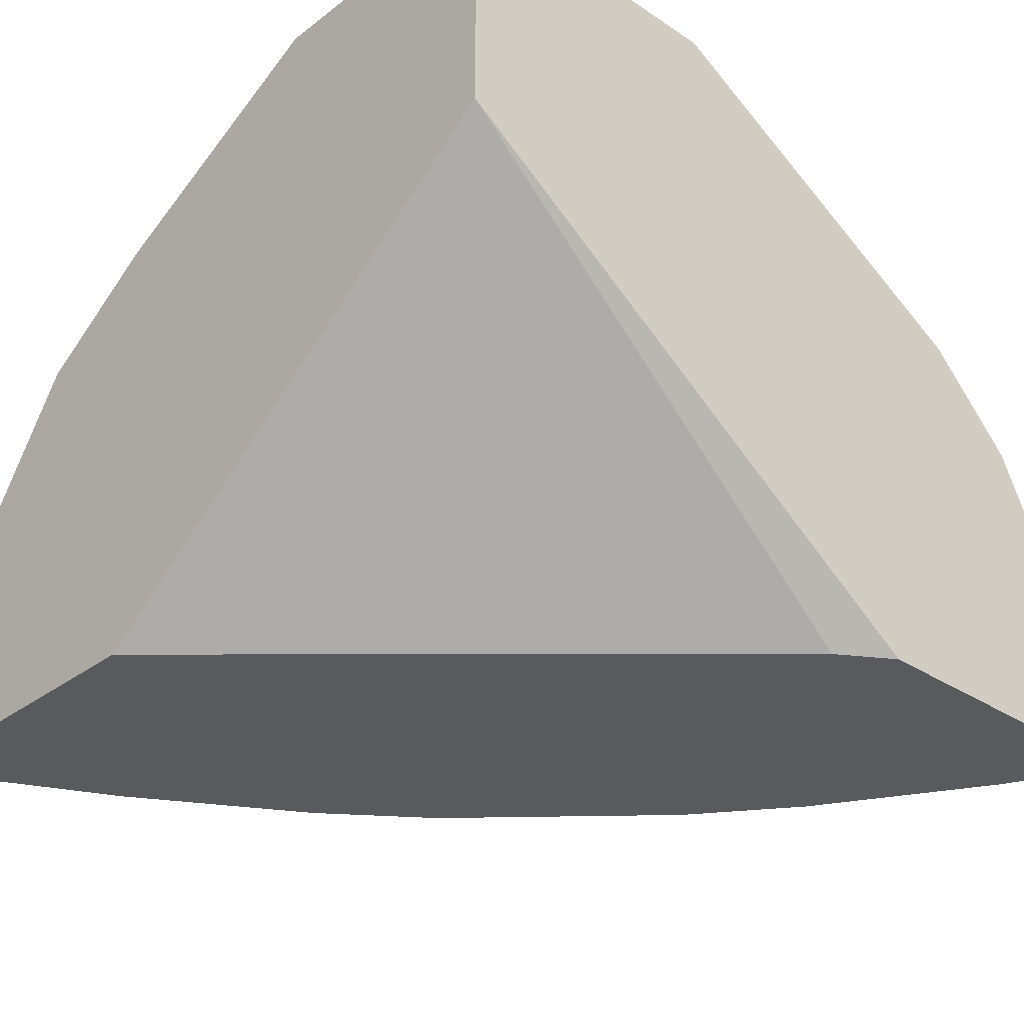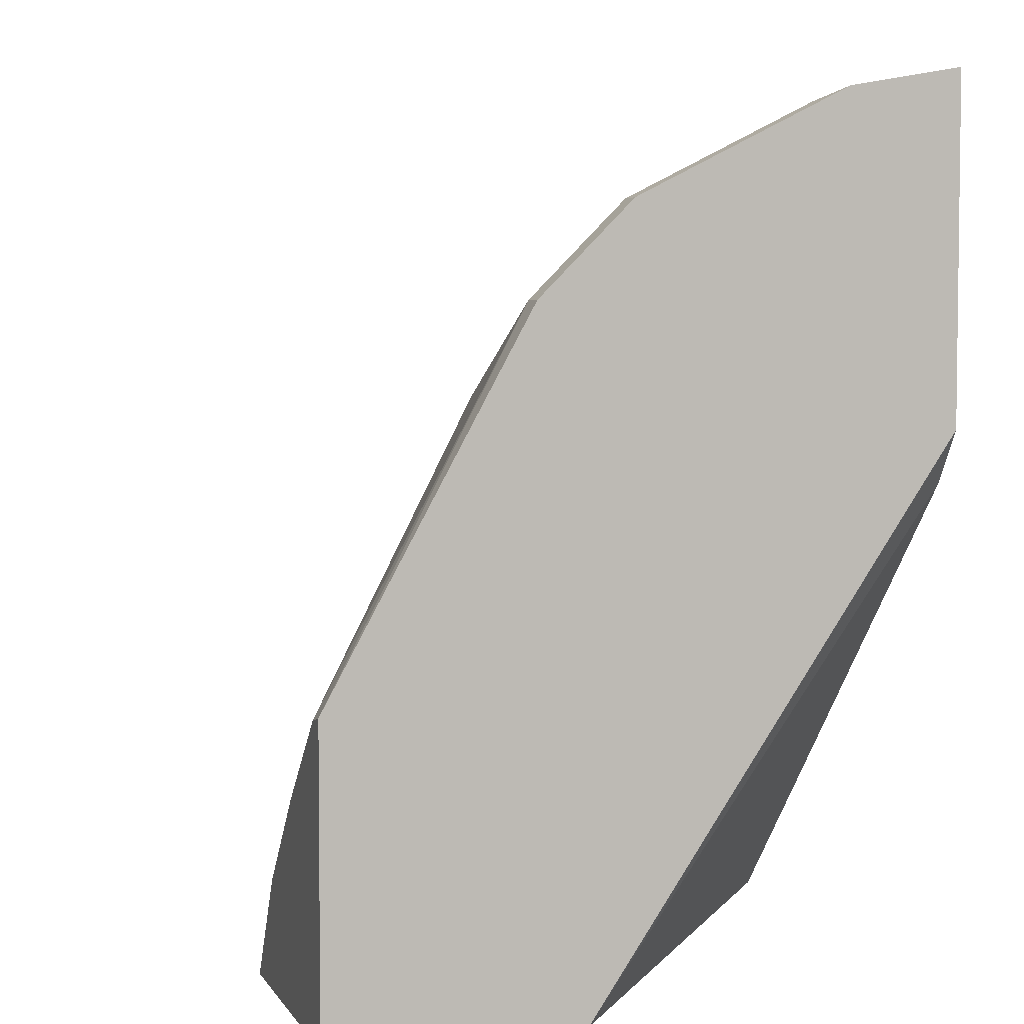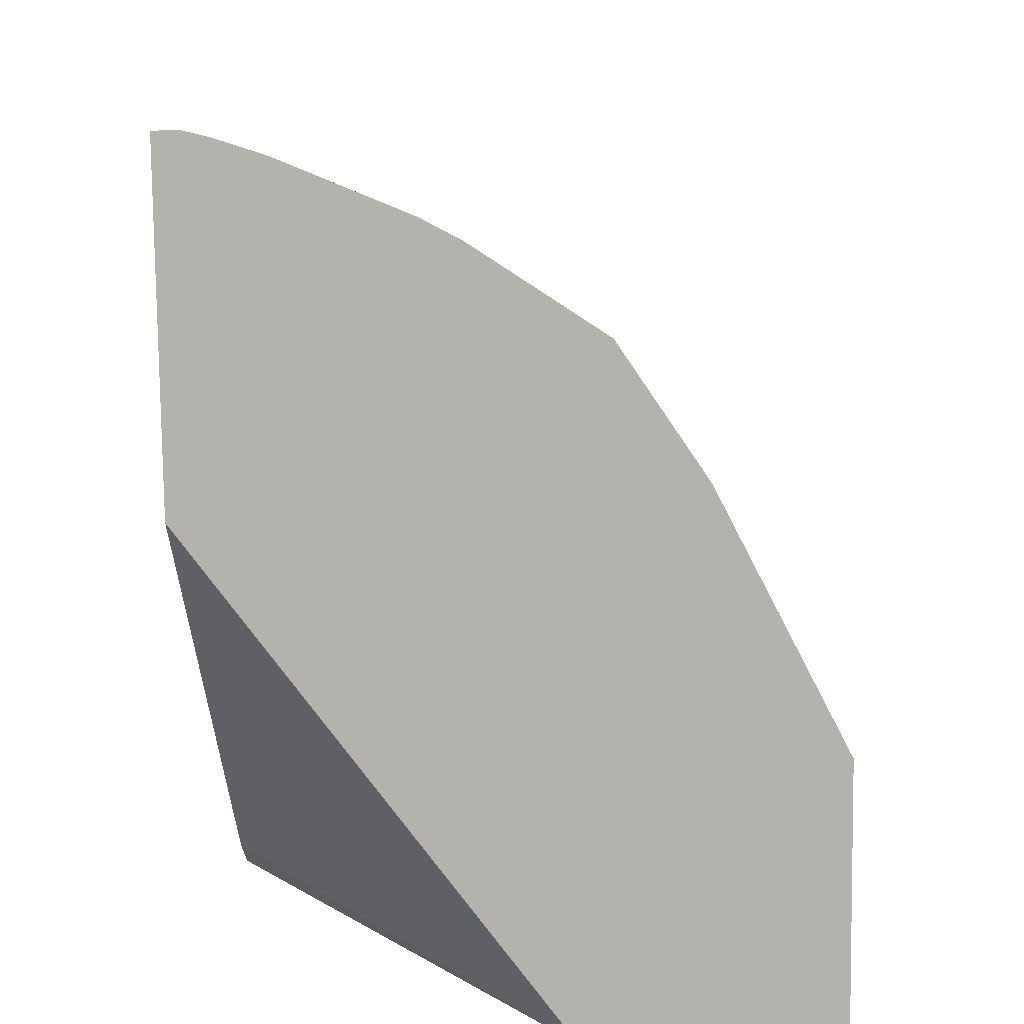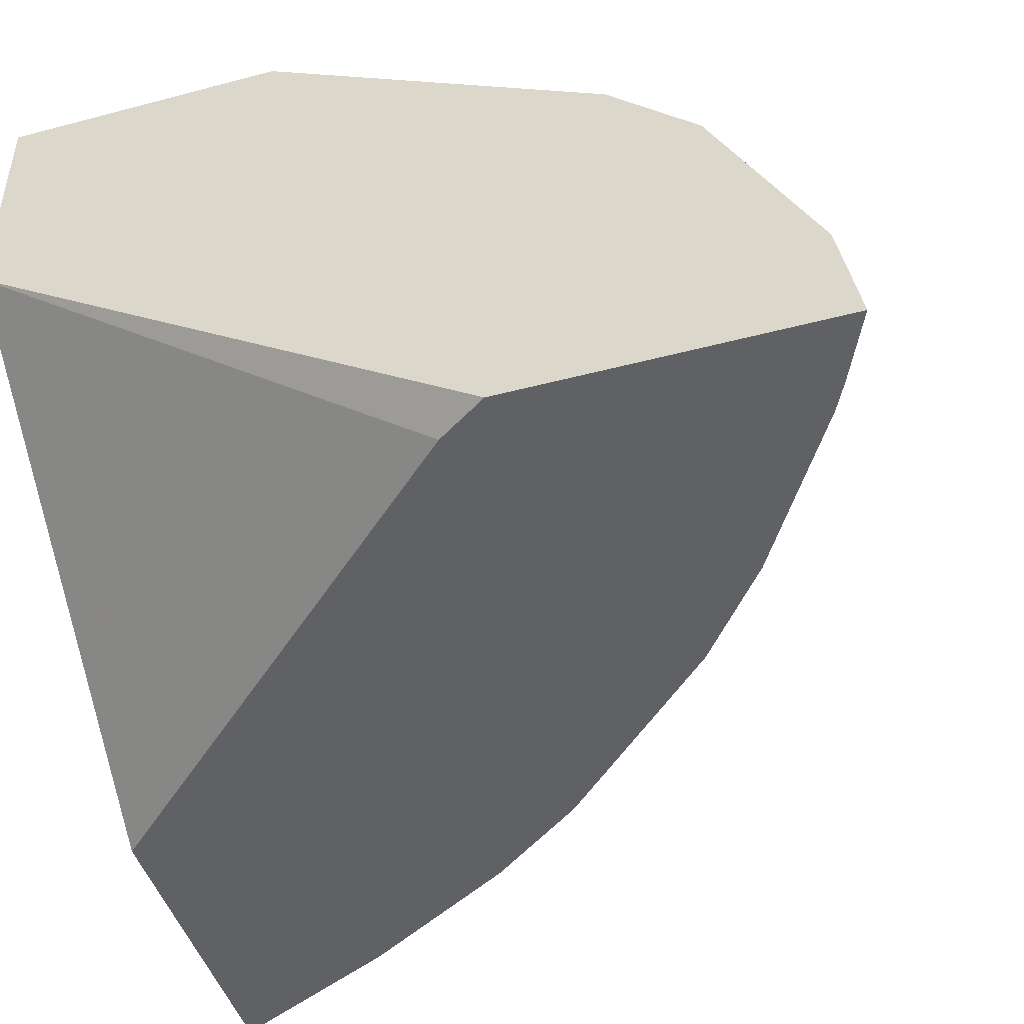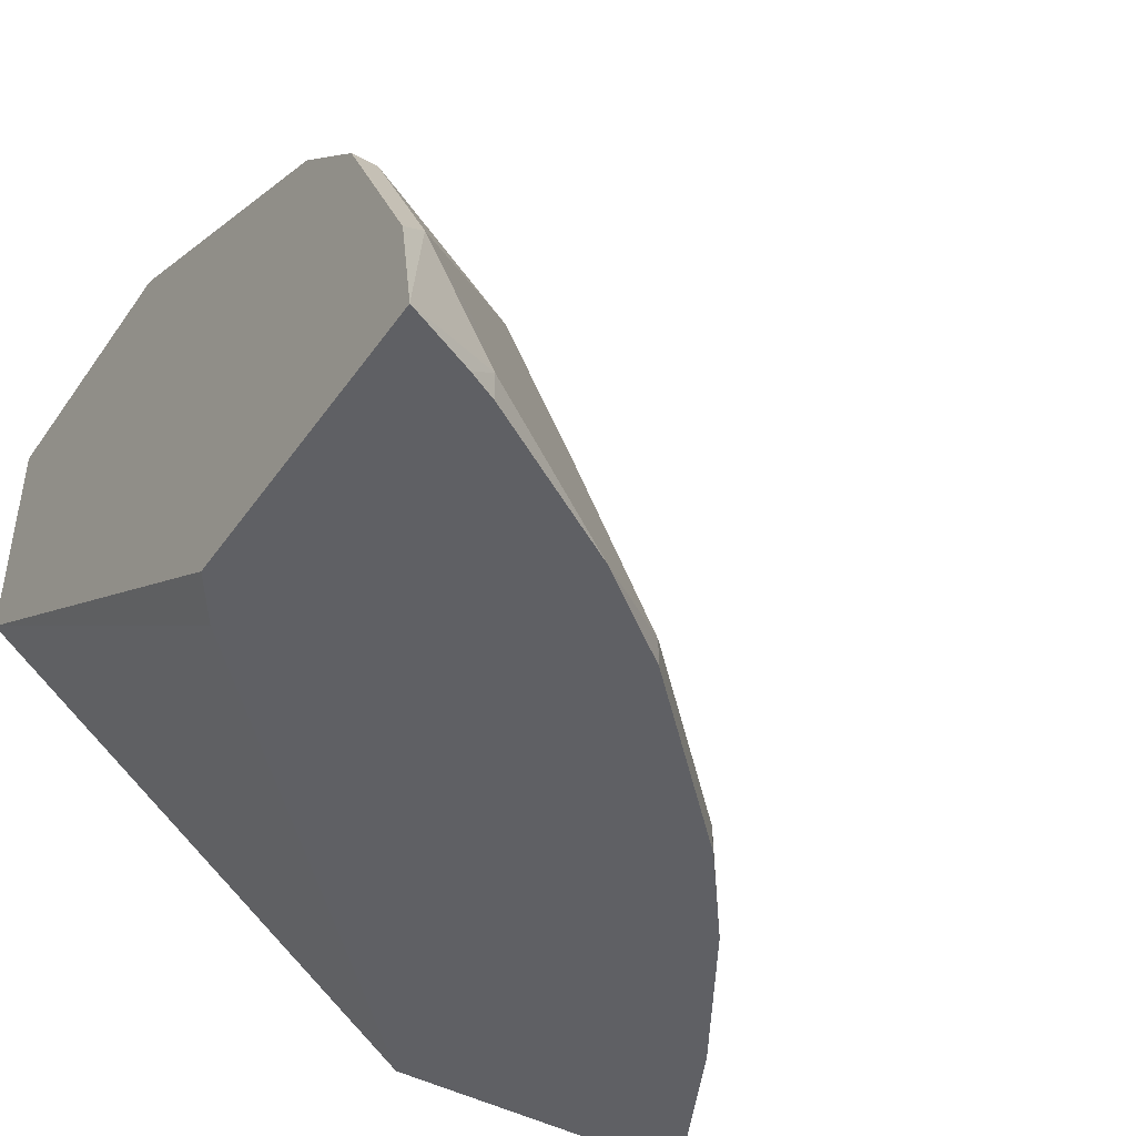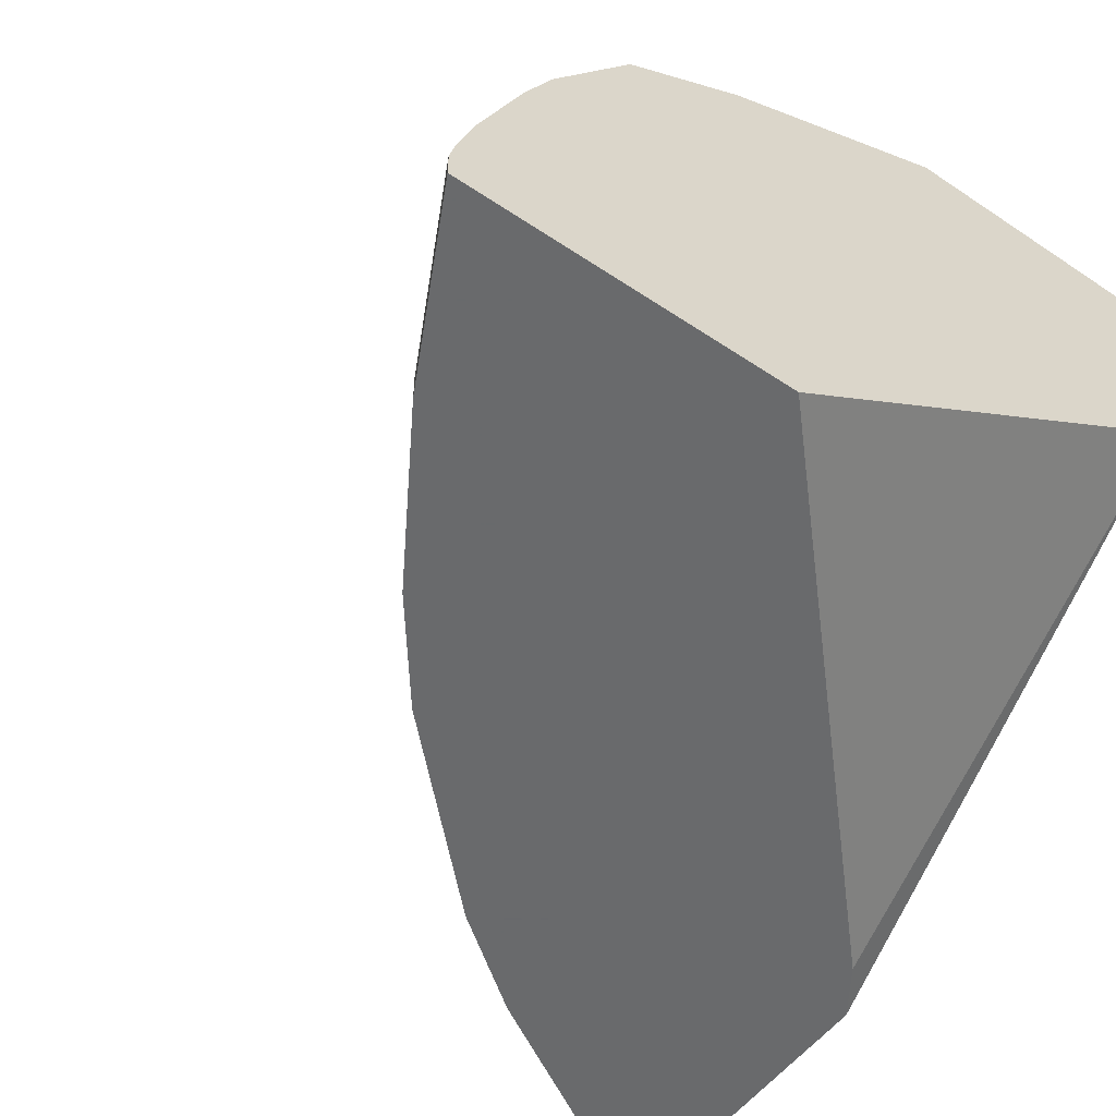
<metadata>
{"format":"obj","ext":"obj","renderer":"f3d","projection":"perspective","resolution":1024,"background":"white","views":[{"elev":-31.6,"azim":-133.2,"up":"+Y"},{"elev":4.5,"azim":-107.2,"up":"+Z"},{"elev":-79.5,"azim":90.7,"up":"+Z"},{"elev":-46.3,"azim":-73.2,"up":"+Y"},{"elev":-44.2,"azim":-32.6,"up":"+Y"},{"elev":-52.9,"azim":144.3,"up":"+Y"}]}
</metadata>
<code>
v 0.6832 0.4574 0.3085
v 0.6832 0.4465 0.3085
v 0.6807 0.4675 0.3085
v 0.6824 0.4591 0.3102
v 0.6452 0.4591 0.3846
v 0.5436 0.4465 0.3085
v 0.6452 0.4465 0.3846
v 0.6739 0.4878 0.3085
v 0.6513 0.5025 0.3536
v 0.6079 0.4963 0.4219
v 0.6017 0.4529 0.4529
v 0.603 0.4465 0.4541
v 0.3429 0.594 0.3085
v 0.3574 0.4465 0.5062
v 0.6553 0.5318 0.3085
v 0.6513 0.5397 0.3164
v 0.6141 0.5397 0.3908
v 0.6017 0.5273 0.4157
v 0.5707 0.5335 0.4591
v 0.5707 0.4591 0.4963
v 0.5707 0.4465 0.4963
v 0.3429 0.6956 0.3085
v 0.3429 0.4465 0.5279
v 0.6435 0.5555 0.3085
v 0.6141 0.5769 0.3536
v 0.5769 0.5769 0.428
v 0.5397 0.5769 0.4653
v 0.4591 0.5335 0.5707
v 0.4963 0.4591 0.5707
v 0.4963 0.4465 0.5707
v 0.3429 0.6956 0.429
v 0.4526 0.6956 0.3085
v 0.3429 0.4465 0.6648
v 0.6079 0.6079 0.3102
v 0.6083 0.6083 0.3085
v 0.5397 0.6141 0.428
v 0.5707 0.6079 0.3846
v 0.5025 0.6141 0.4653
v 0.4281 0.5769 0.5769
v 0.3908 0.5397 0.6141
v 0.4541 0.4465 0.603
v 0.3429 0.6141 0.5769
v 0.3536 0.6141 0.5769
v 0.3522 0.6956 0.4267
v 0.5397 0.6514 0.3164
v 0.5555 0.6435 0.3085
v 0.4267 0.6956 0.3522
v 0.3721 0.4465 0.6514
v 0.3847 0.4591 0.6451
v 0.3536 0.5025 0.6513
v 0.3429 0.4918 0.6567
v 0.4653 0.6514 0.428
v 0.4281 0.6514 0.4653
v 0.4281 0.6141 0.5397
v 0.3847 0.6079 0.5707
v 0.3536 0.5769 0.6141
v 0.3784 0.4901 0.639
v 0.3847 0.4465 0.6451
v 0.3429 0.5769 0.6141
v 0.3908 0.6956 0.3908
v 0.3429 0.524 0.6406
v 0.3429 0.5662 0.6195
f 34 46 37
f 28 39 40
f 34 35 46
f 33 50 51
f 33 49 50
f 32 47 45
f 32 45 46
f 31 43 44
f 31 42 43
f 29 41 30
f 28 41 29
f 28 40 41
f 33 48 49
f 24 35 34
f 26 37 36
f 26 38 27
f 26 36 38
f 25 37 26
f 25 34 37
f 24 34 25
f 22 47 32
f 22 60 47
f 22 44 60
f 22 31 44
f 20 30 21
f 20 29 30
f 36 52 53
f 27 38 39
f 36 53 38
f 43 56 55
f 36 45 52
f 19 29 20
f 56 62 61
f 56 59 62
f 52 60 53
f 50 56 61
f 50 61 51
f 49 57 50
f 48 58 49
f 47 60 52
f 45 47 52
f 44 53 60
f 44 54 53
f 43 54 44
f 43 55 54
f 42 56 43
f 42 59 56
f 41 49 58
f 41 57 49
f 40 57 41
f 40 50 57
f 40 56 50
f 39 56 40
f 39 55 56
f 39 54 55
f 38 54 39
f 38 53 54
f 37 46 45
f 36 37 45
f 19 28 29
f 2 14 6
f 19 27 39
f 4 9 5
f 3 9 4
f 3 8 9
f 2 23 14
f 2 33 23
f 2 48 33
f 2 58 48
f 2 41 58
f 2 30 41
f 2 21 30
f 2 12 21
f 2 7 12
f 5 9 10
f 1 7 2
f 1 4 5
f 1 3 4
f 1 8 3
f 1 15 8
f 1 24 15
f 1 35 24
f 1 46 35
f 1 32 46
f 1 22 32
f 1 13 22
f 1 2 6
f 19 39 28
f 1 5 7
f 5 10 11
f 1 6 13
f 5 12 7
f 18 26 19
f 17 26 18
f 16 26 17
f 16 25 26
f 16 24 25
f 15 24 16
f 13 31 22
f 13 42 31
f 5 11 12
f 13 62 59
f 13 61 62
f 13 51 61
f 13 33 51
f 13 59 42
f 13 14 23
f 6 14 13
f 13 23 33
f 8 15 16
f 8 16 9
f 9 17 18
f 9 18 10
f 19 26 27
f 10 18 19
f 10 19 11
f 11 19 20
f 11 20 12
f 12 20 21
f 9 16 17

</code>
